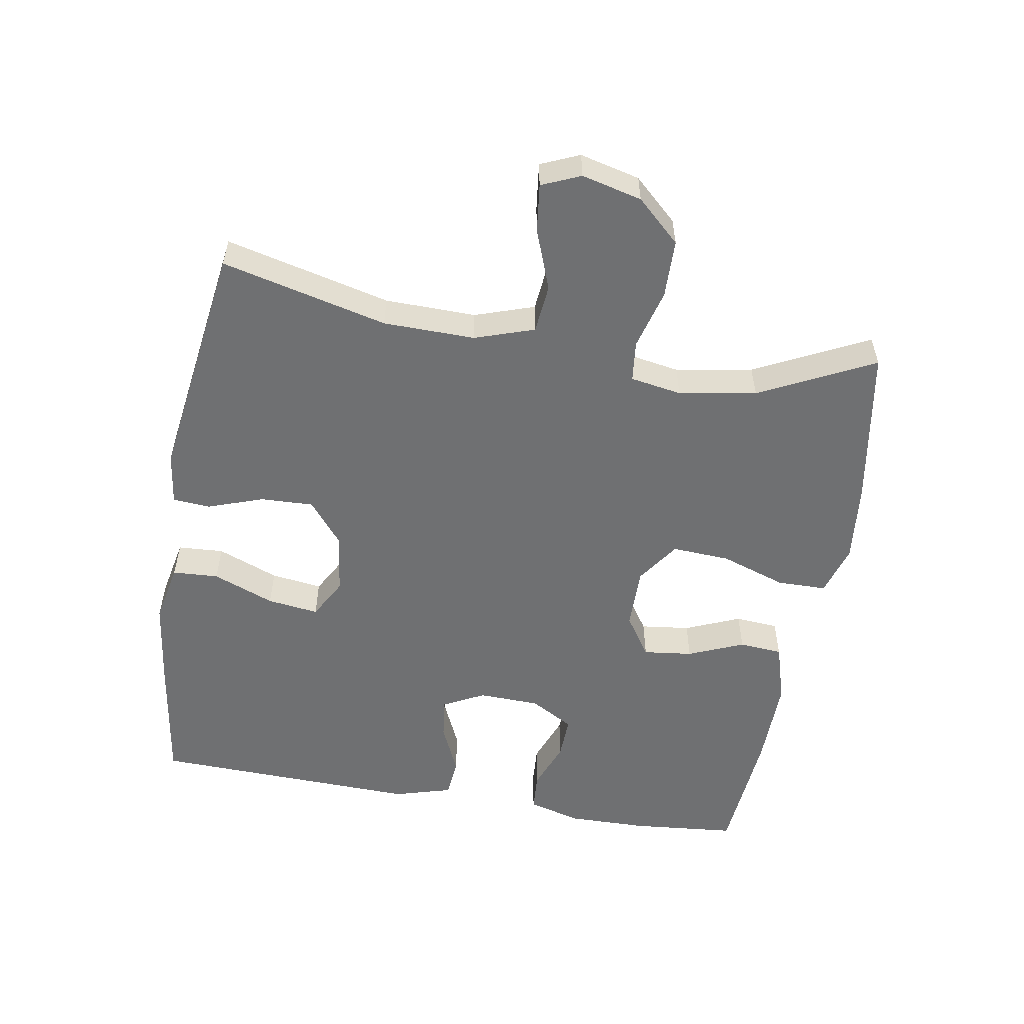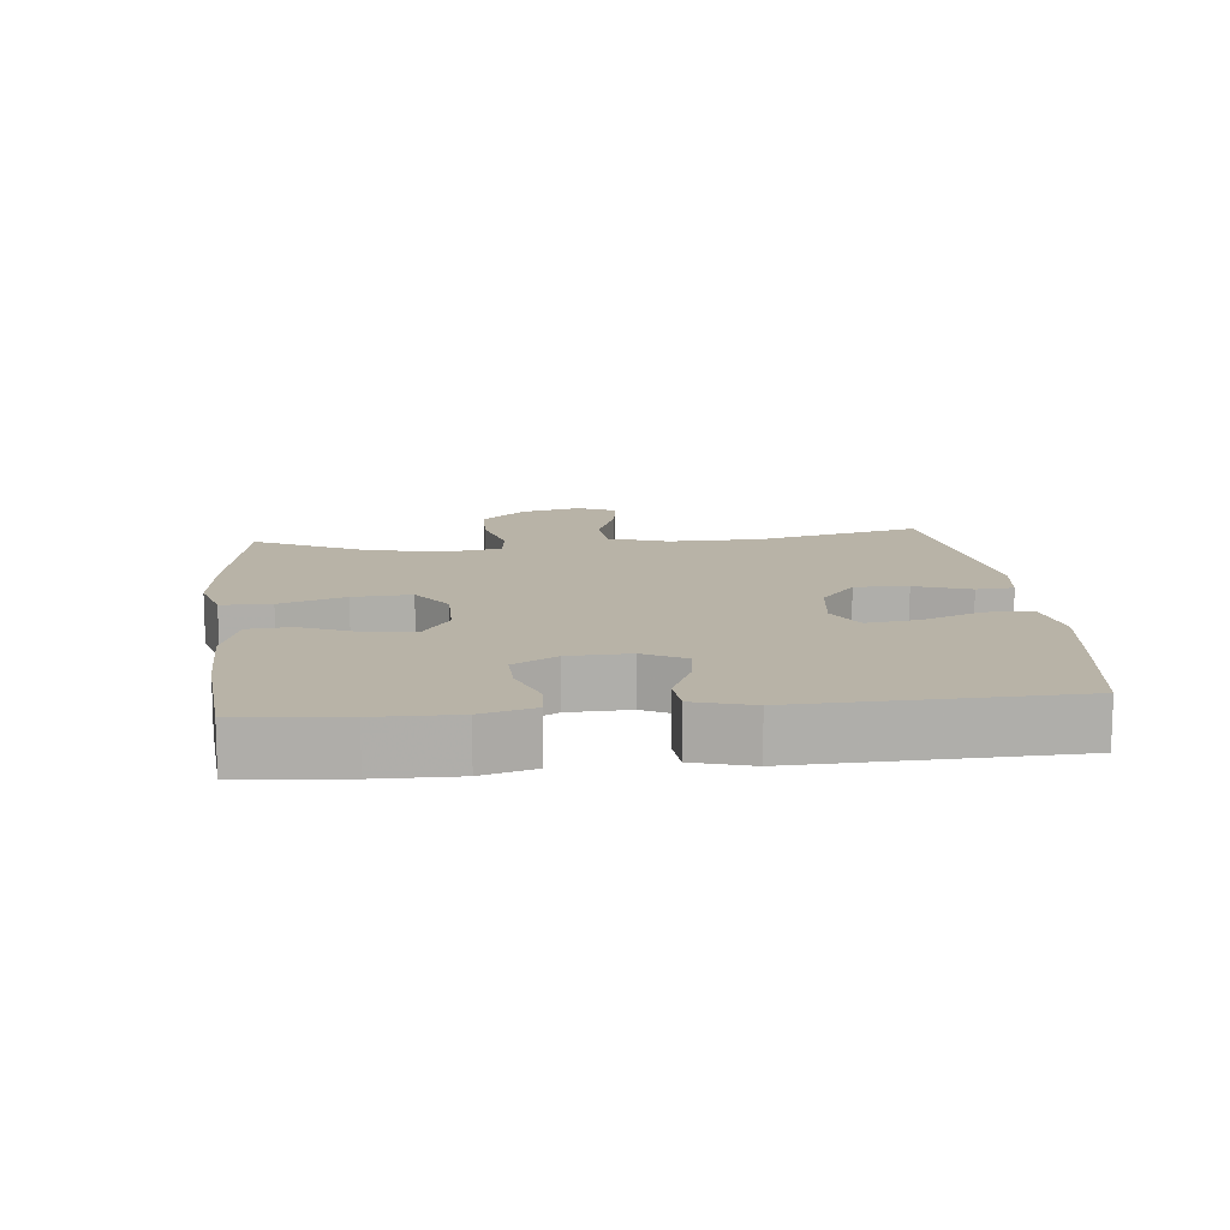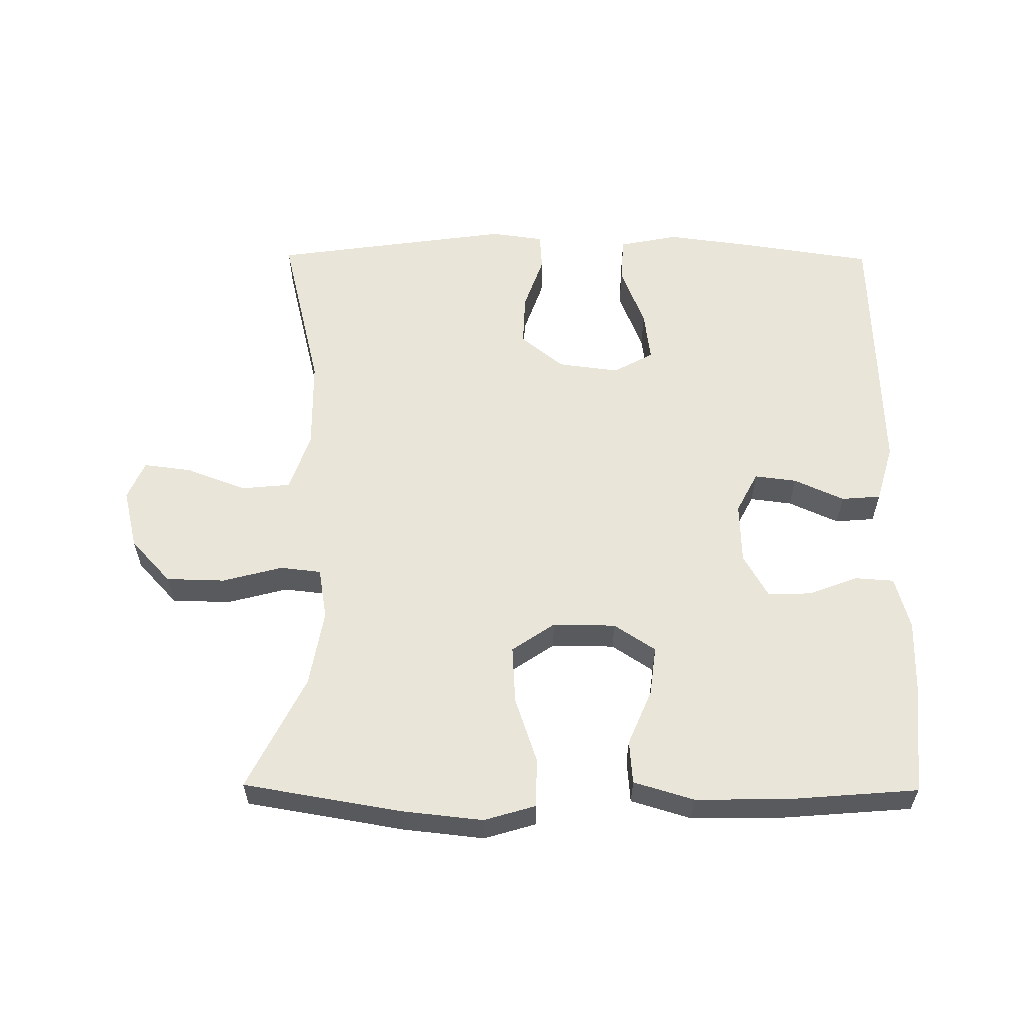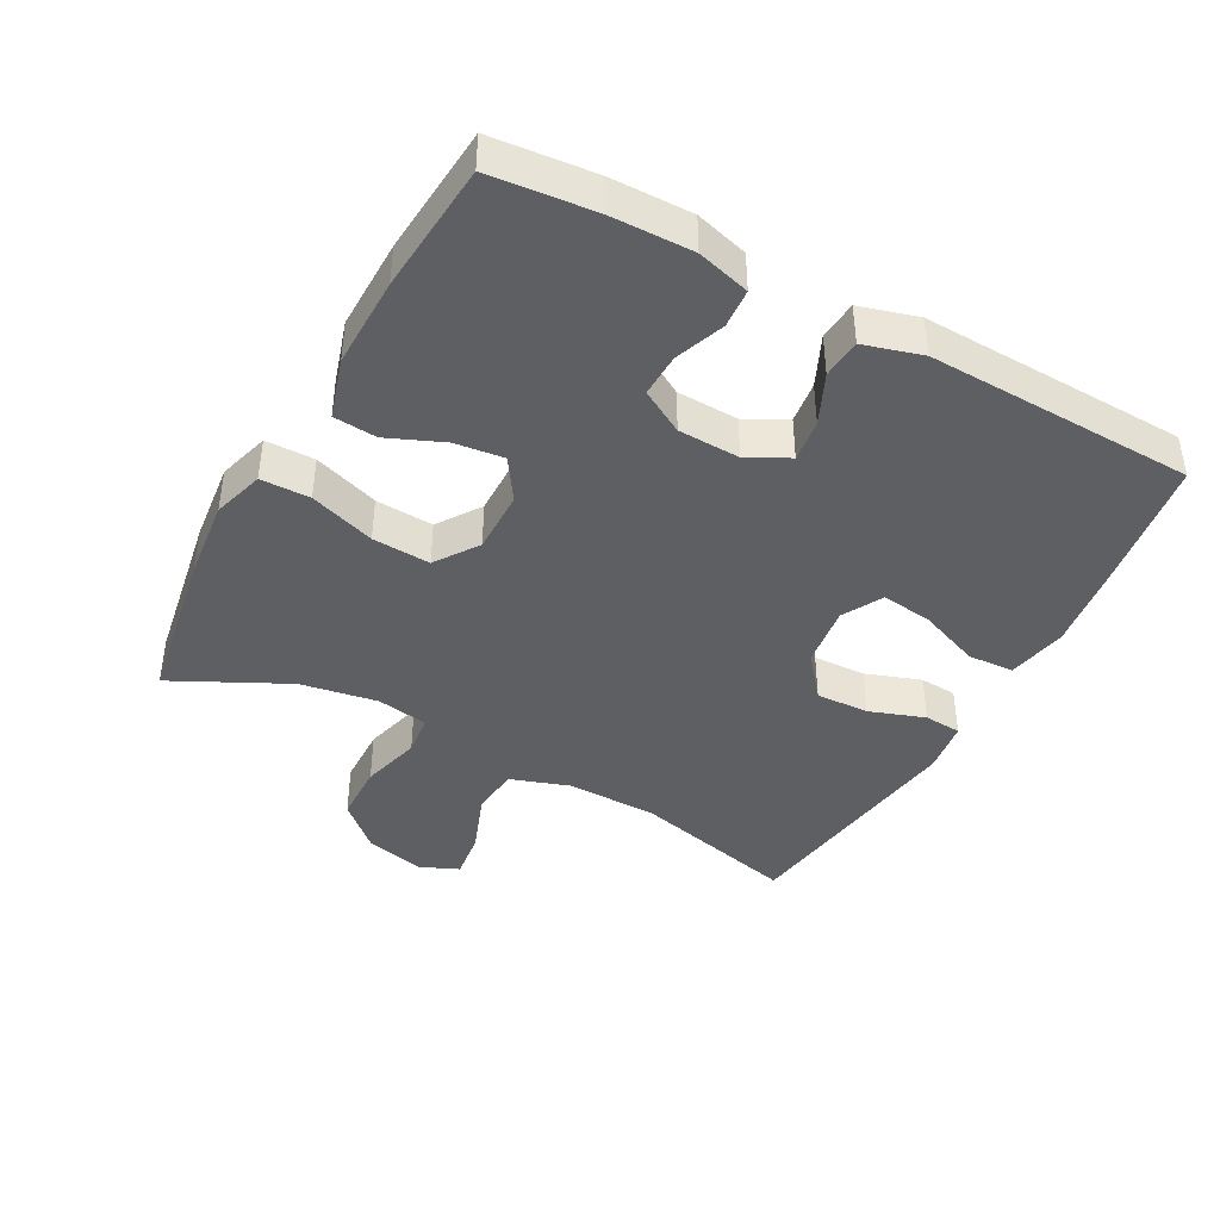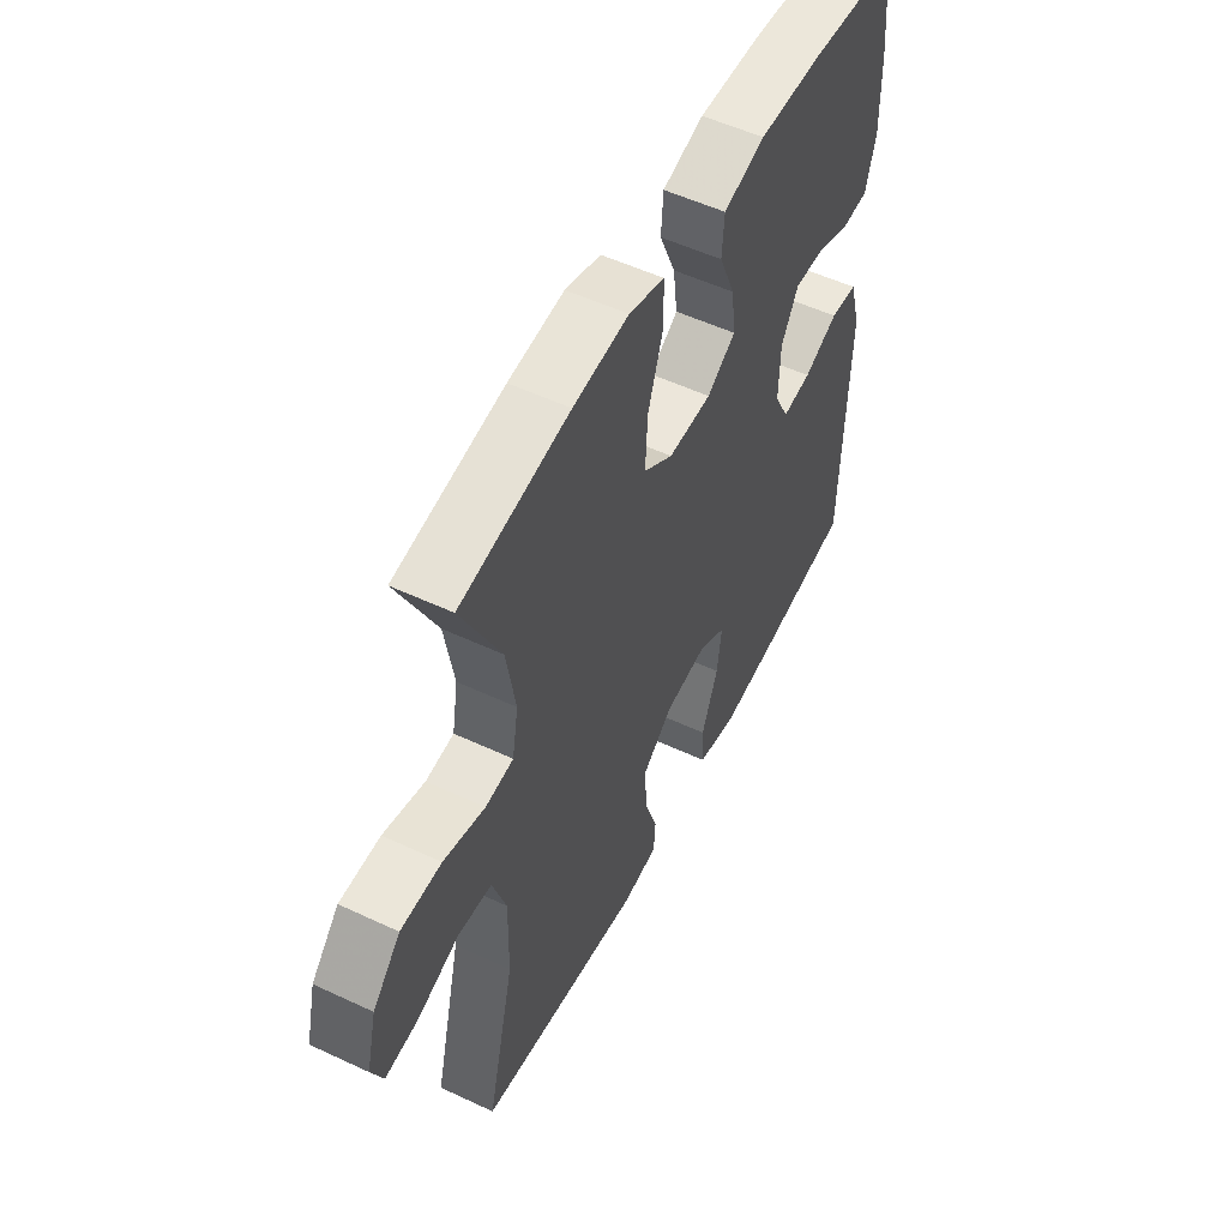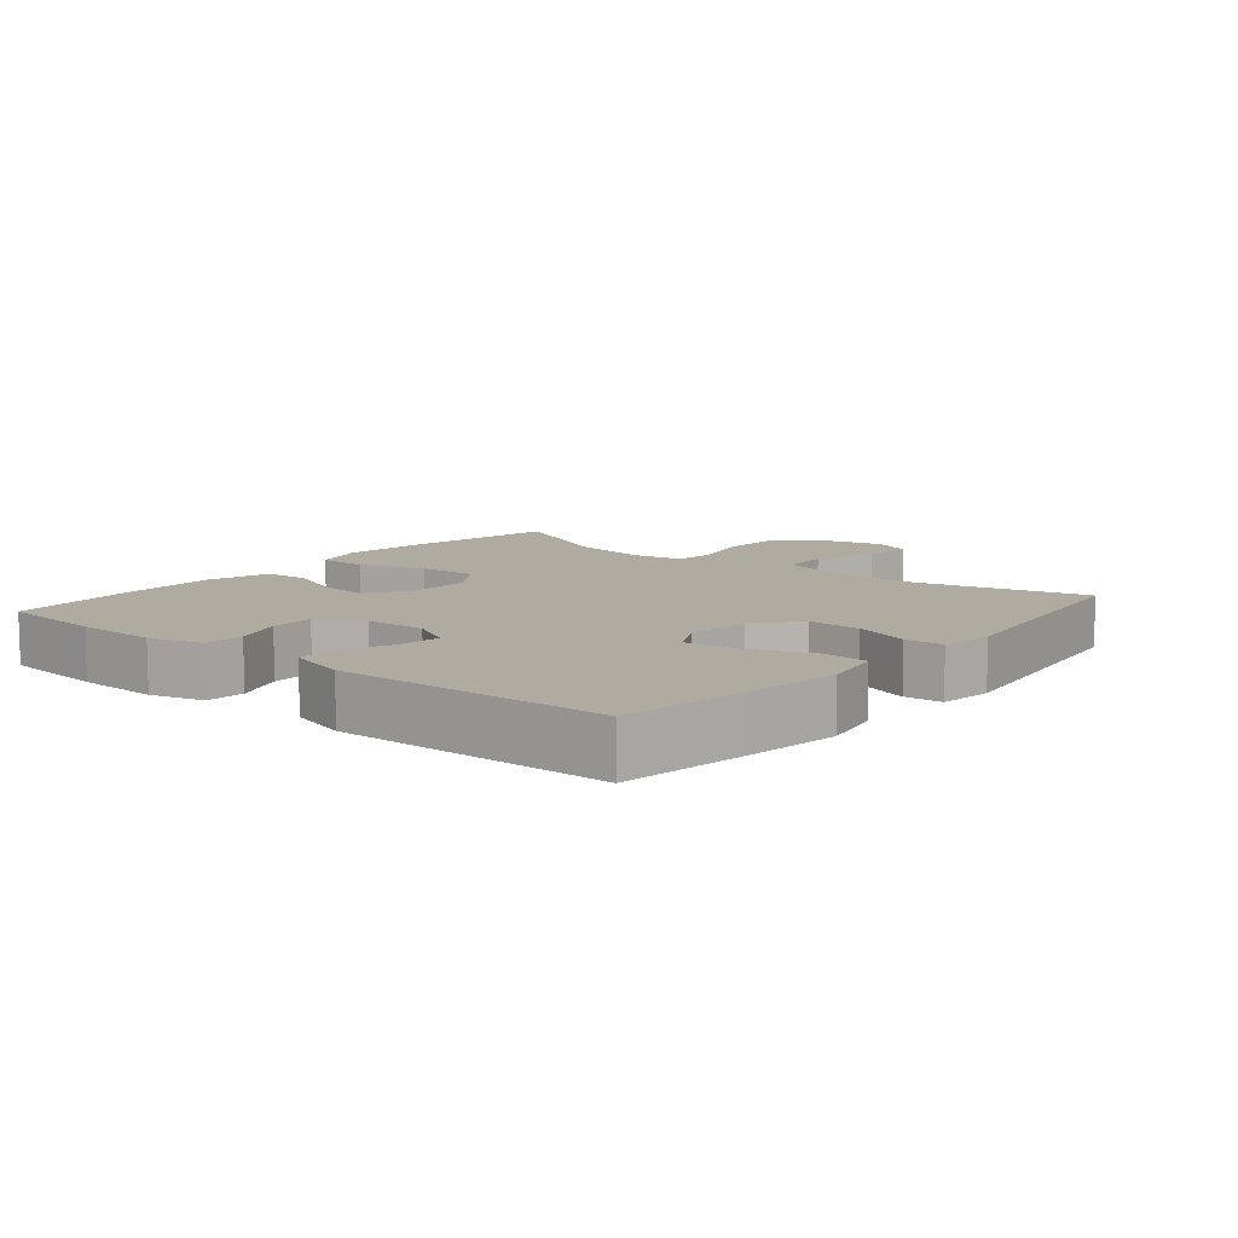
<metadata>
{"format":"obj","ext":"obj","renderer":"f3d","projection":"perspective","resolution":1024,"background":"white","views":[{"elev":-54.8,"azim":-99.8,"up":"+Y"},{"elev":12.8,"azim":84.0,"up":"+Y"},{"elev":58.5,"azim":0.5,"up":"+Y"},{"elev":-41.9,"azim":61.5,"up":"+Y"},{"elev":53.5,"azim":-63.4,"up":"+Z"},{"elev":9.8,"azim":129.8,"up":"+Y"}]}
</metadata>
<code>
v -0.5 0.07 -0.5
v -0.44 0.07 -0.252
v -0.438 0.07 -0.115
v -0.468 0.07 -0.026
v -0.541 0.07 -0.019
v -0.632 0.07 -0.053
v -0.704 0.07 -0.062
v -0.729 0.07 -0.004
v -0.707 0.07 0.086
v -0.647 0.07 0.151
v -0.559 0.07 0.153
v -0.469 0.07 0.129
v -0.408 0.07 0.136
v -0.395 0.07 0.213
v -0.415 0.07 0.329
v -0.5 0.07 0.5
v -0.264 0.07 0.54
v -0.143 0.07 0.553
v -0.066 0.07 0.53
v -0.065 0.07 0.456
v -0.098 0.07 0.358
v -0.103 0.07 0.271
v -0.039 0.07 0.227
v 0.055 0.07 0.228
v 0.117 0.07 0.269
v 0.108 0.07 0.343
v 0.073 0.07 0.426
v 0.078 0.07 0.491
v 0.168 0.07 0.518
v 0.305 0.07 0.516
v 0.5 0.07 0.5
v 0.515 0.07 0.344
v 0.517 0.07 0.223
v 0.495 0.07 0.144
v 0.437 0.07 0.14
v 0.363 0.07 0.168
v 0.298 0.07 0.17
v 0.261 0.07 0.105
v 0.258 0.07 0.013
v 0.29 0.07 -0.049
v 0.353 0.07 -0.041
v 0.428 0.07 -0.007
v 0.487 0.07 -0.012
v 0.512 0.07 -0.099
v 0.5 0.07 -0.5
v 0.308 0.07 -0.529
v 0.173 0.07 -0.547
v 0.084 0.07 -0.529
v 0.08 0.07 -0.46
v 0.116 0.07 -0.368
v 0.126 0.07 -0.291
v 0.066 0.07 -0.258
v -0.026 0.07 -0.27
v -0.09 0.07 -0.322
v -0.087 0.07 -0.401
v -0.058 0.07 -0.484
v -0.062 0.07 -0.54
v -0.141 0.07 -0.551
v -0.5 0 -0.5
v -0.44 0 -0.252
v -0.438 0 -0.115
v -0.468 0 -0.026
v -0.541 0 -0.019
v -0.632 0 -0.053
v -0.704 0 -0.062
v -0.729 0 -0.004
v -0.707 0 0.086
v -0.647 0 0.151
v -0.559 0 0.153
v -0.469 0 0.129
v -0.408 0 0.136
v -0.395 0 0.213
v -0.415 0 0.329
v -0.5 0 0.5
v -0.264 0 0.54
v -0.143 0 0.553
v -0.066 0 0.53
v -0.065 0 0.456
v -0.098 0 0.358
v -0.103 0 0.271
v -0.039 0 0.227
v 0.055 0 0.228
v 0.117 0 0.269
v 0.108 0 0.343
v 0.073 0 0.426
v 0.078 0 0.491
v 0.168 0 0.518
v 0.305 0 0.516
v 0.5 0 0.5
v 0.515 0 0.344
v 0.517 0 0.223
v 0.495 0 0.144
v 0.437 0 0.14
v 0.363 0 0.168
v 0.298 0 0.17
v 0.261 0 0.105
v 0.258 0 0.013
v 0.29 0 -0.049
v 0.353 0 -0.041
v 0.428 0 -0.007
v 0.487 0 -0.012
v 0.512 0 -0.099
v 0.5 0 -0.5
v 0.308 0 -0.529
v 0.173 0 -0.547
v 0.084 0 -0.529
v 0.08 0 -0.46
v 0.116 0 -0.368
v 0.126 0 -0.291
v 0.066 0 -0.258
v -0.026 0 -0.27
v -0.09 0 -0.322
v -0.087 0 -0.401
v -0.058 0 -0.484
v -0.062 0 -0.54
v -0.141 0 -0.551
f 55 56 57 58
f 54 55 58 1
f 53 54 1 2
f 52 53 2 3
f 47 48 49 50
f 47 50 51
f 46 47 51
f 45 46 51
f 44 45 51
f 41 42 43 44
f 40 41 44 51
f 39 40 51 52
f 33 34 35 36
f 33 36 37
f 32 33 37
f 31 32 37
f 30 31 37
f 29 30 37 38
f 26 27 28 29
f 25 26 29 38
f 18 19 20 21
f 18 21 22
f 15 16 17 18
f 14 15 18 22
f 13 14 22 23
f 9 10 11 12
f 9 12 13
f 8 9 13
f 5 6 7 8
f 5 8 13 23
f 39 52 3 4
f 24 25 38 39
f 23 24 39
f 4 5 23 39
f 116 115 114 113
f 59 116 113 112
f 60 59 112 111
f 61 60 111 110
f 108 107 106 105
f 109 108 105
f 109 105 104
f 109 104 103
f 109 103 102
f 102 101 100 99
f 109 102 99 98
f 110 109 98 97
f 94 93 92 91
f 95 94 91
f 95 91 90
f 95 90 89
f 95 89 88
f 96 95 88 87
f 87 86 85 84
f 96 87 84 83
f 79 78 77 76
f 80 79 76
f 76 75 74 73
f 80 76 73 72
f 81 80 72 71
f 70 69 68 67
f 71 70 67
f 71 67 66
f 66 65 64 63
f 81 71 66 63
f 62 61 110 97
f 97 96 83 82
f 97 82 81
f 97 81 63 62
f 1 59 60 2
f 2 60 61 3
f 3 61 62 4
f 4 62 63 5
f 5 63 64 6
f 6 64 65 7
f 7 65 66 8
f 8 66 67 9
f 9 67 68 10
f 10 68 69 11
f 11 69 70 12
f 12 70 71 13
f 13 71 72 14
f 14 72 73 15
f 15 73 74 16
f 16 74 75 17
f 17 75 76 18
f 18 76 77 19
f 19 77 78 20
f 20 78 79 21
f 21 79 80 22
f 22 80 81 23
f 23 81 82 24
f 24 82 83 25
f 25 83 84 26
f 26 84 85 27
f 27 85 86 28
f 28 86 87 29
f 29 87 88 30
f 30 88 89 31
f 31 89 90 32
f 32 90 91 33
f 33 91 92 34
f 34 92 93 35
f 35 93 94 36
f 36 94 95 37
f 37 95 96 38
f 38 96 97 39
f 39 97 98 40
f 40 98 99 41
f 41 99 100 42
f 42 100 101 43
f 43 101 102 44
f 44 102 103 45
f 45 103 104 46
f 46 104 105 47
f 47 105 106 48
f 48 106 107 49
f 49 107 108 50
f 50 108 109 51
f 51 109 110 52
f 52 110 111 53
f 53 111 112 54
f 54 112 113 55
f 55 113 114 56
f 56 114 115 57
f 57 115 116 58
f 58 116 59 1

</code>
